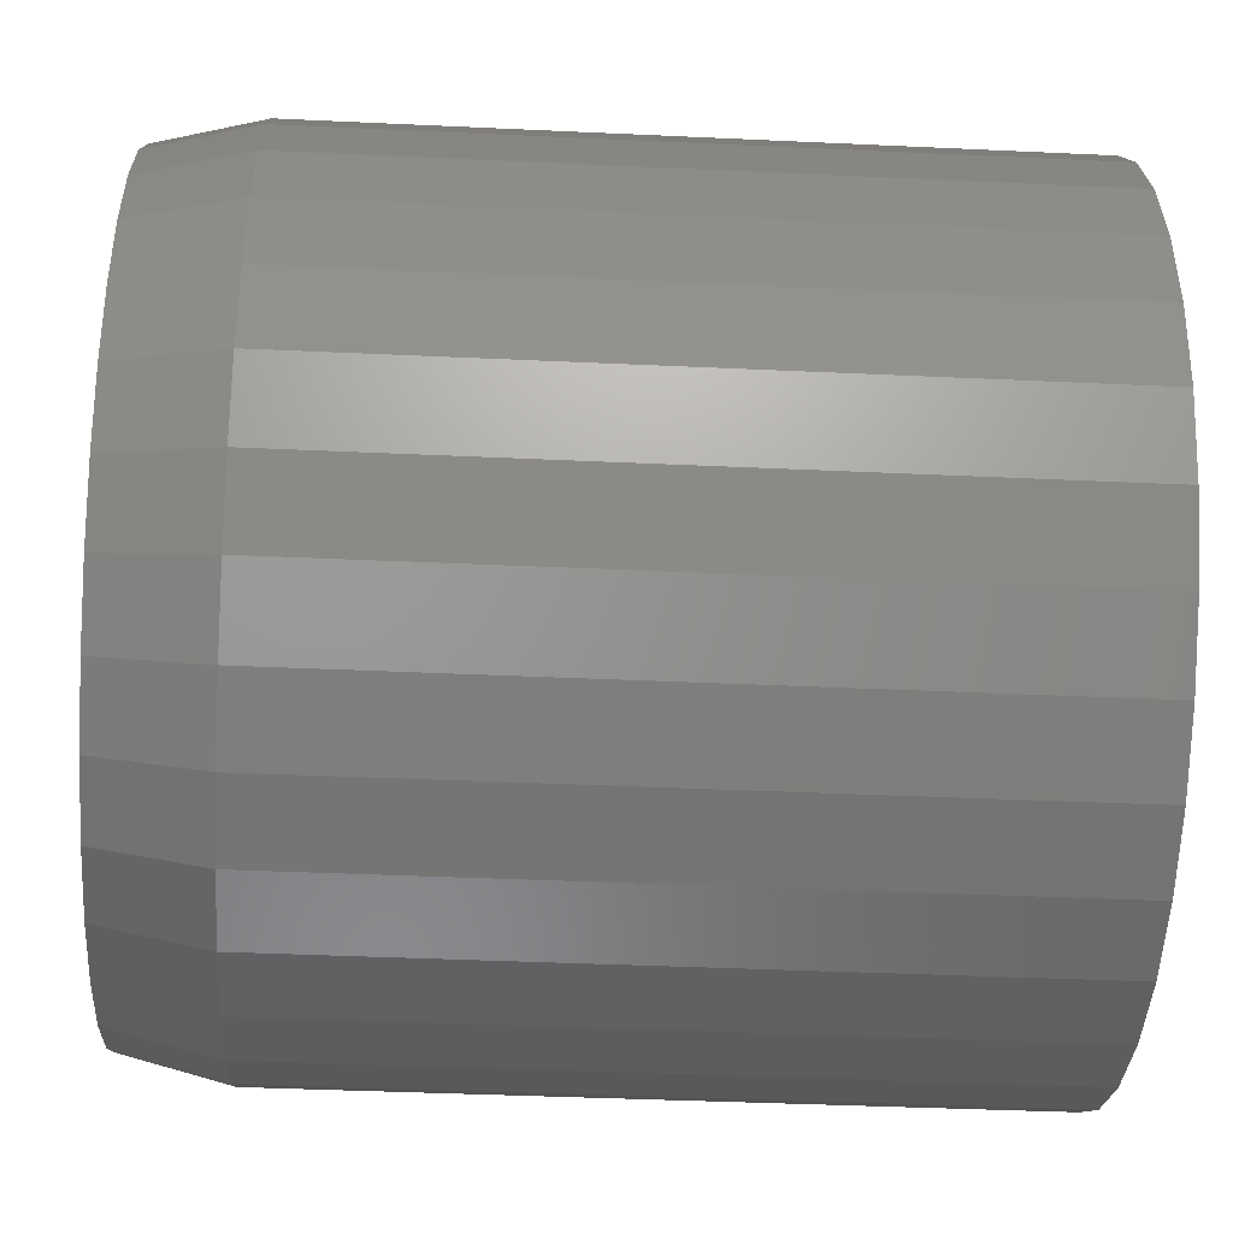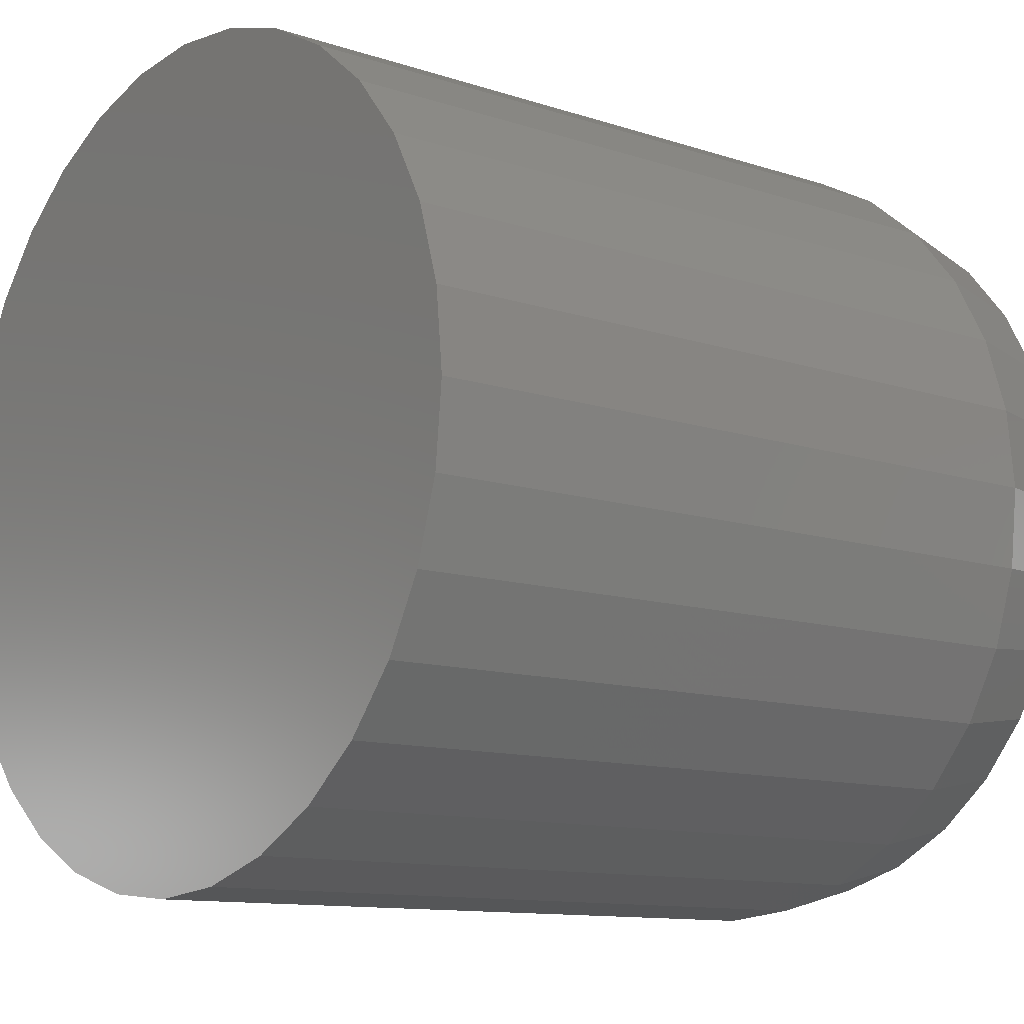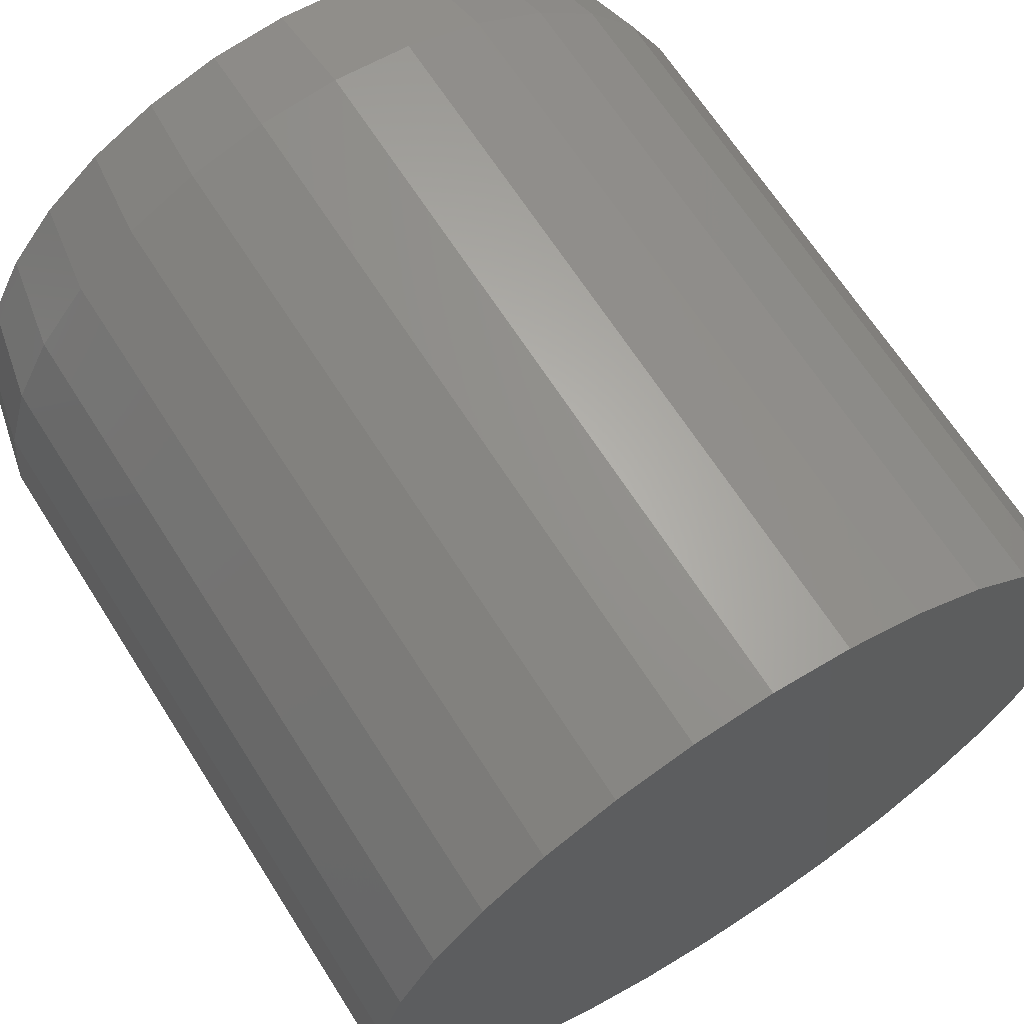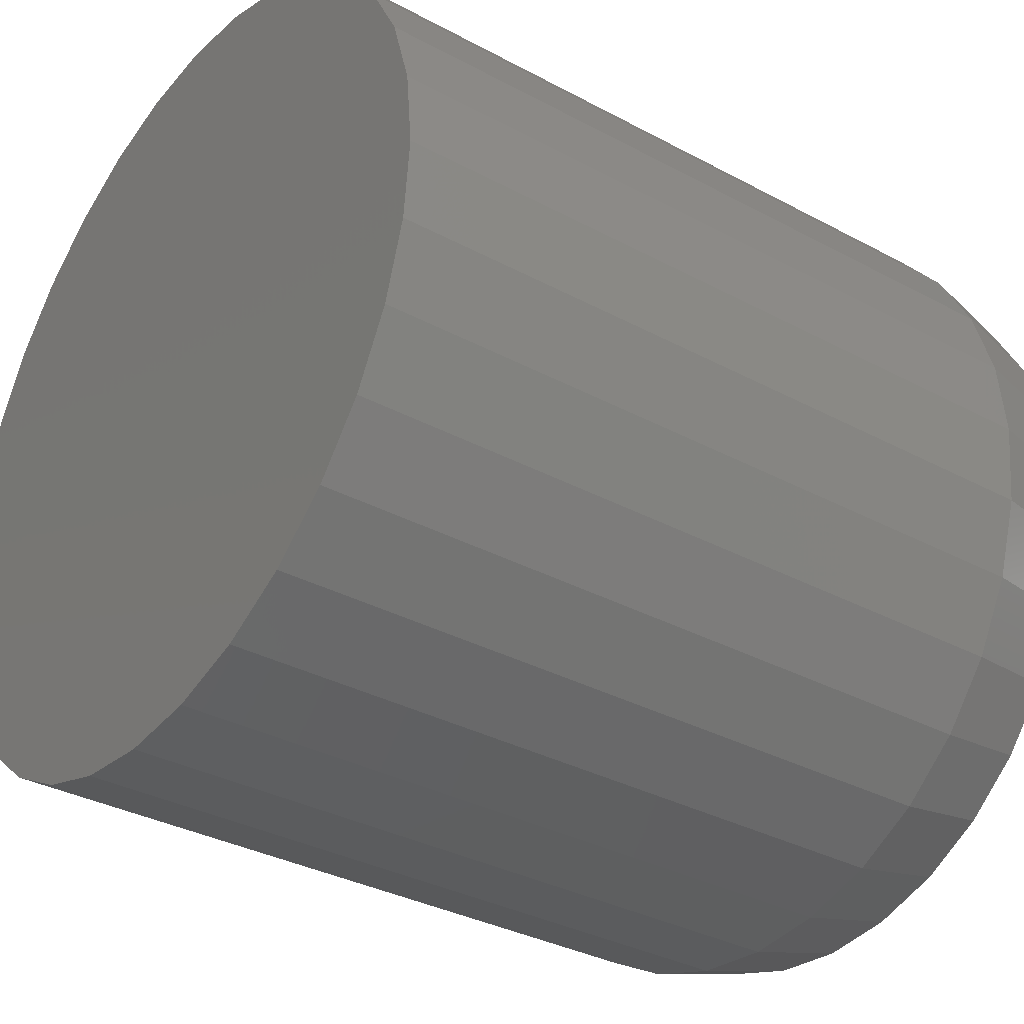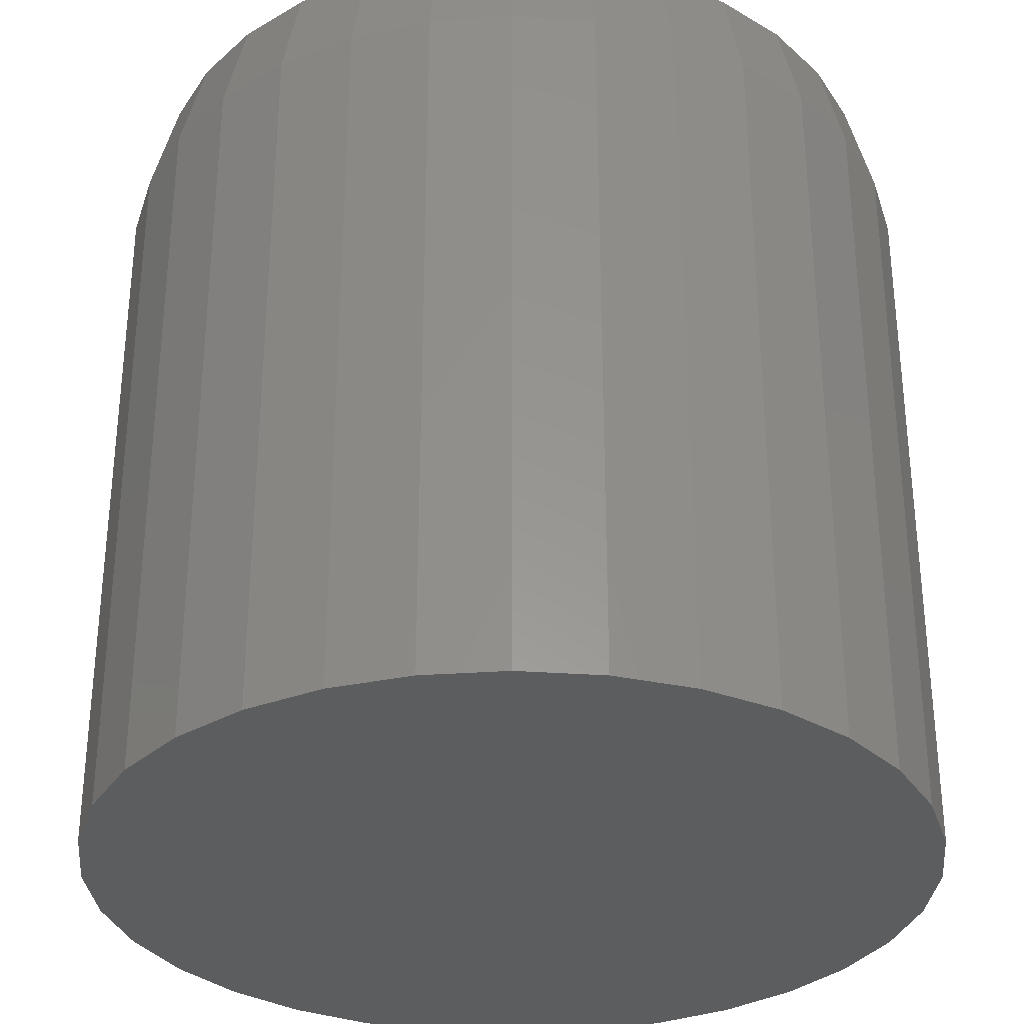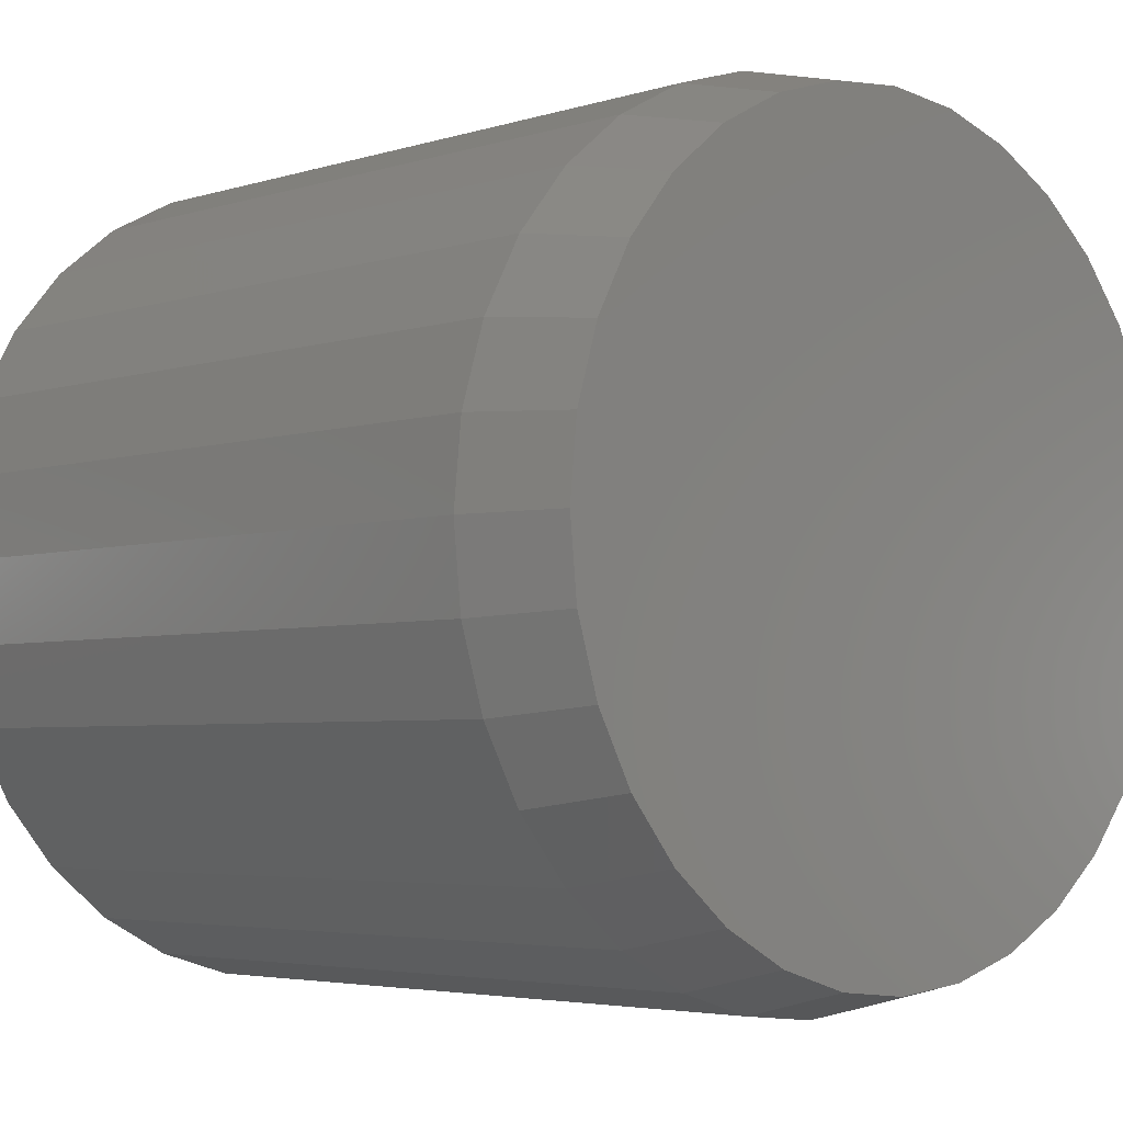
<metadata>
{"format":"stl","ext":"stl","renderer":"f3d","projection":"perspective","resolution":1024,"background":"white","views":[{"elev":-38.5,"azim":86.6,"up":"+Y"},{"elev":-11.2,"azim":-129.3,"up":"+Y"},{"elev":66.3,"azim":147.6,"up":"+Y"},{"elev":-33.6,"azim":-126.4,"up":"+Y"},{"elev":-32.0,"azim":-101.3,"up":"+Z"},{"elev":-4.1,"azim":-43.8,"up":"+Y"}]}
</metadata>
<code>
# stl→obj: 96 verts, 188 faces
v -0.06859 0.3448 0.75
v 0.06859 0.3448 0.75
v 9.394e-07 0.3516 0.75
v 0.1345 0.3248 0.75
v -0.1345 0.3248 0.75
v 0.1953 0.2923 0.75
v -0.1953 0.2923 0.75
v 0.2486 0.2486 0.75
v -0.2486 0.2486 0.75
v 0.2923 0.1953 0.75
v -0.2923 0.1953 0.75
v 0.3248 0.1345 0.75
v -0.3248 0.1345 0.75
v 0.3448 0.06859 0.75
v -0.3448 0.06859 0.75
v 0.3516 5.961e-17 0.75
v -0.3516 1.879e-06 0.75
v 0.3448 -0.06859 0.75
v -0.3448 -0.06859 0.75
v 0.3248 -0.1345 0.75
v -0.3248 -0.1345 0.75
v 0.2923 -0.1953 0.75
v -0.2923 -0.1953 0.75
v 0.2486 -0.2486 0.75
v -0.2486 -0.2486 0.75
v 0.1953 -0.2923 0.75
v -0.1953 -0.2923 0.75
v 0.1345 -0.3248 0.75
v -0.1345 -0.3248 0.75
v 0.06859 -0.3448 0.75
v -0.06858 -0.3448 0.75
v 1.859e-06 -0.3516 0.75
v 0.375 0 0
v 0.375 -9.185e-17 0.6562
v 0.3678 -0.07316 0
v 0.3678 -0.07316 0.6562
v 0.3465 -0.1435 0
v 0.3465 -0.1435 0.6562
v 0.3118 -0.2083 0
v 0.3118 -0.2083 0.6562
v 0.2652 -0.2652 0
v 0.2652 -0.2652 0.6562
v 0.2083 -0.3118 0
v 0.2083 -0.3118 0.6562
v 0.1435 -0.3465 0
v 0.1435 -0.3465 0.6562
v 0.07316 -0.3678 0
v 0.07316 -0.3678 0.6562
v -6.888e-17 -0.375 0
v -6.888e-17 -0.375 0.6562
v -0.07316 -0.3678 0
v -0.07316 -0.3678 0.6562
v -0.1435 -0.3465 0
v -0.1435 -0.3465 0.6562
v -0.2083 -0.3118 0
v -0.2083 -0.3118 0.6562
v -0.2652 -0.2652 0
v -0.2652 -0.2652 0.6562
v -0.3118 -0.2083 0
v -0.3118 -0.2083 0.6562
v -0.3465 -0.1435 0
v -0.3465 -0.1435 0.6562
v -0.3678 -0.07316 0
v -0.3678 -0.07316 0.6562
v -0.375 4.592e-17 0
v -0.375 4.592e-17 0.6562
v -0.3678 0.07316 0
v -0.3678 0.07316 0.6562
v -0.3465 0.1435 0
v -0.3465 0.1435 0.6562
v -0.3118 0.2083 0
v -0.3118 0.2083 0.6562
v -0.2652 0.2652 0
v -0.2652 0.2652 0.6562
v -0.2083 0.3118 0
v -0.2083 0.3118 0.6562
v -0.1435 0.3465 0
v -0.1435 0.3465 0.6562
v -0.07316 0.3678 0
v -0.07316 0.3678 0.6562
v 2.296e-17 0.375 0
v 2.296e-17 0.375 0.6562
v 0.07316 0.3678 0
v 0.07316 0.3678 0.6562
v 0.1435 0.3465 0
v 0.1435 0.3465 0.6562
v 0.2083 0.3118 0
v 0.2083 0.3118 0.6562
v 0.2652 0.2652 0
v 0.2652 0.2652 0.6562
v 0.3118 0.2083 0
v 0.3118 0.2083 0.6562
v 0.3465 0.1435 0
v 0.3465 0.1435 0.6562
v 0.3678 0.07316 0
v 0.3678 0.07316 0.6562
f 1 2 3
f 2 1 4
f 4 1 5
f 4 5 6
f 6 5 7
f 6 7 8
f 8 7 9
f 8 9 10
f 10 9 11
f 10 11 12
f 12 11 13
f 12 13 14
f 14 13 15
f 14 15 16
f 16 15 17
f 16 17 18
f 18 17 19
f 18 19 20
f 20 19 21
f 20 21 22
f 22 21 23
f 22 23 24
f 24 23 25
f 24 25 26
f 26 25 27
f 26 27 28
f 28 27 29
f 28 29 30
f 30 29 31
f 30 31 32
f 33 34 35
f 35 34 36
f 35 36 37
f 37 36 38
f 37 38 39
f 39 38 40
f 39 40 41
f 41 40 42
f 41 42 43
f 43 42 44
f 43 44 45
f 45 44 46
f 45 46 47
f 47 46 48
f 47 48 49
f 49 48 50
f 49 50 51
f 51 50 52
f 51 52 53
f 53 52 54
f 53 54 55
f 55 54 56
f 55 56 57
f 57 56 58
f 57 58 59
f 59 58 60
f 59 60 61
f 61 60 62
f 61 62 63
f 63 62 64
f 63 64 65
f 65 64 66
f 65 66 67
f 67 66 68
f 67 68 69
f 69 68 70
f 69 70 71
f 71 70 72
f 71 72 73
f 73 72 74
f 73 74 75
f 75 74 76
f 75 76 77
f 77 76 78
f 77 78 79
f 79 78 80
f 79 80 81
f 81 80 82
f 81 82 83
f 83 82 84
f 83 84 85
f 85 84 86
f 85 86 87
f 87 86 88
f 87 88 89
f 89 88 90
f 89 90 91
f 91 90 92
f 91 92 93
f 93 92 94
f 93 94 95
f 95 94 96
f 95 96 33
f 33 96 34
f 82 2 84
f 84 2 4
f 84 4 86
f 86 4 6
f 86 6 88
f 88 6 8
f 88 8 90
f 90 8 10
f 90 10 92
f 92 10 12
f 92 12 94
f 94 12 14
f 94 14 96
f 96 14 16
f 96 16 34
f 2 82 3
f 3 82 80
f 3 80 1
f 1 80 78
f 1 78 5
f 5 78 76
f 5 76 7
f 7 76 74
f 7 74 9
f 9 74 72
f 9 72 11
f 11 72 70
f 11 70 13
f 13 70 68
f 13 68 15
f 15 68 66
f 15 66 17
f 50 31 52
f 52 31 29
f 52 29 54
f 54 29 27
f 54 27 56
f 56 27 25
f 56 25 58
f 58 25 23
f 58 23 60
f 60 23 21
f 60 21 62
f 62 21 19
f 62 19 64
f 64 19 17
f 64 17 66
f 31 50 32
f 32 50 48
f 32 48 30
f 30 48 46
f 30 46 28
f 28 46 44
f 28 44 26
f 26 44 42
f 26 42 24
f 24 42 40
f 24 40 22
f 22 40 38
f 22 38 20
f 20 38 36
f 20 36 18
f 18 36 34
f 18 34 16
f 81 83 79
f 49 51 47
f 47 51 53
f 47 53 45
f 45 53 55
f 45 55 43
f 43 55 57
f 43 57 41
f 41 57 59
f 41 59 39
f 39 59 61
f 39 61 37
f 37 61 63
f 37 63 35
f 35 63 65
f 35 65 33
f 33 65 67
f 33 67 95
f 95 67 69
f 95 69 93
f 93 69 71
f 93 71 91
f 91 71 73
f 91 73 89
f 89 73 75
f 89 75 87
f 87 75 77
f 87 77 85
f 85 77 79
f 85 79 83

</code>
